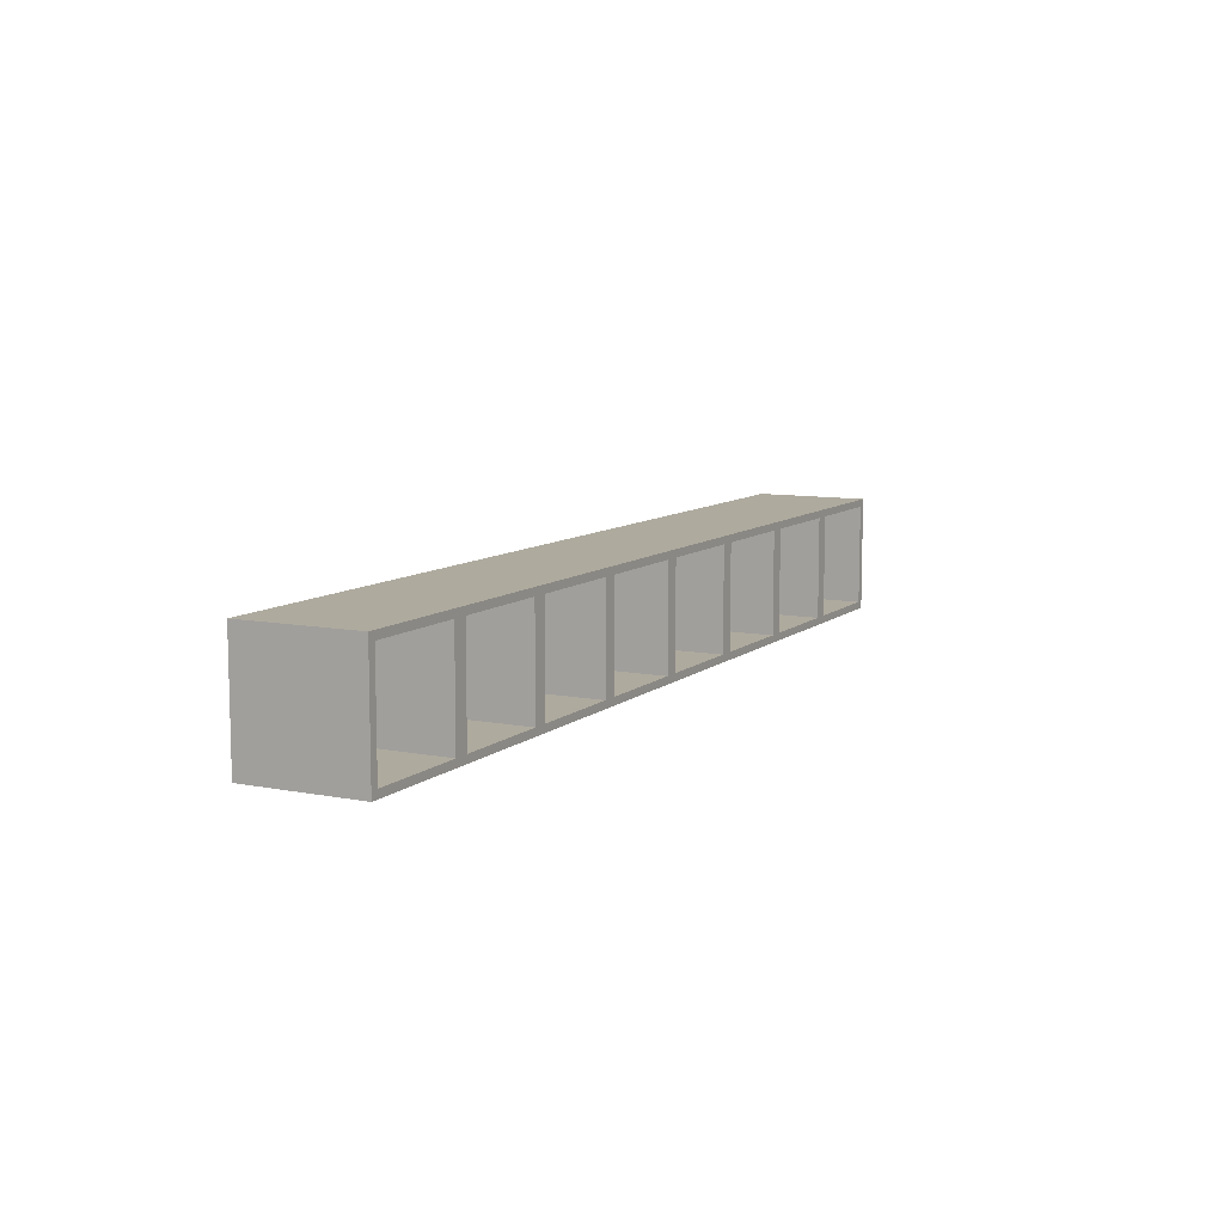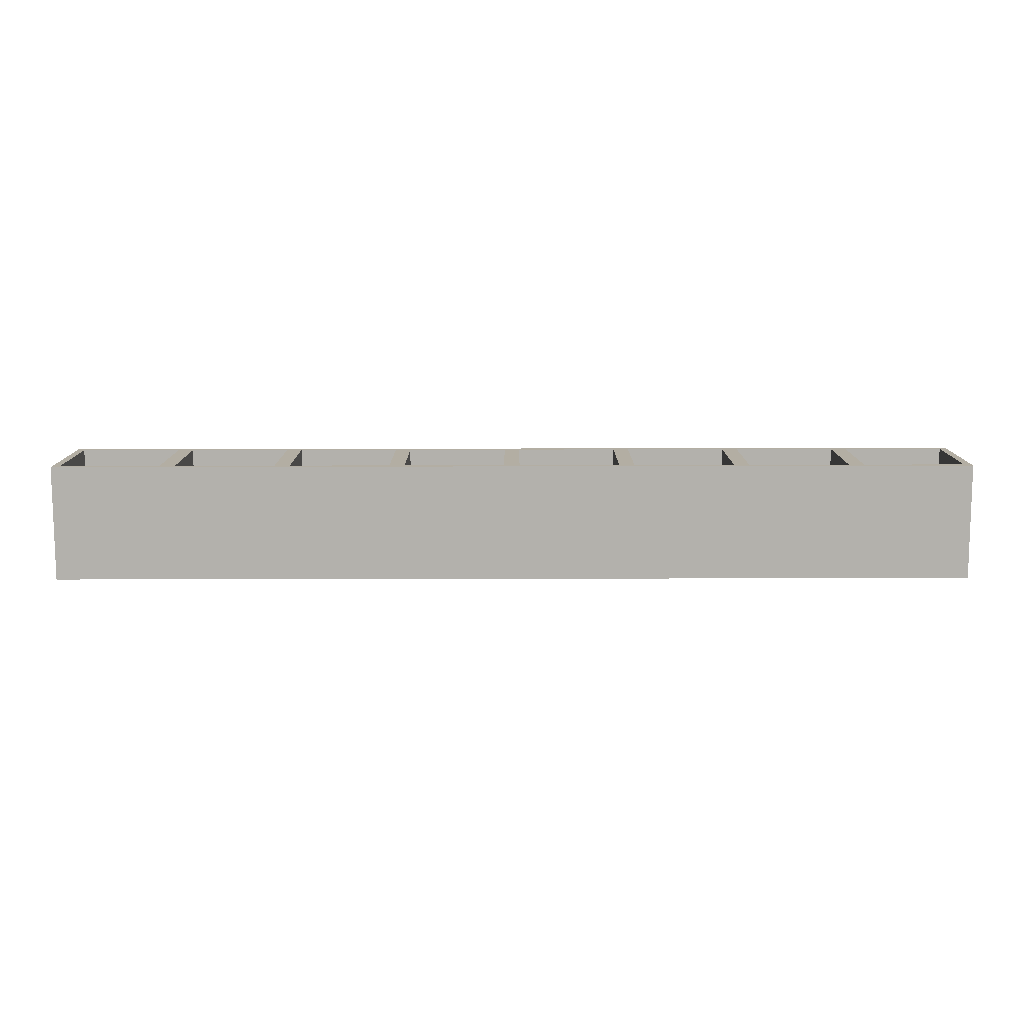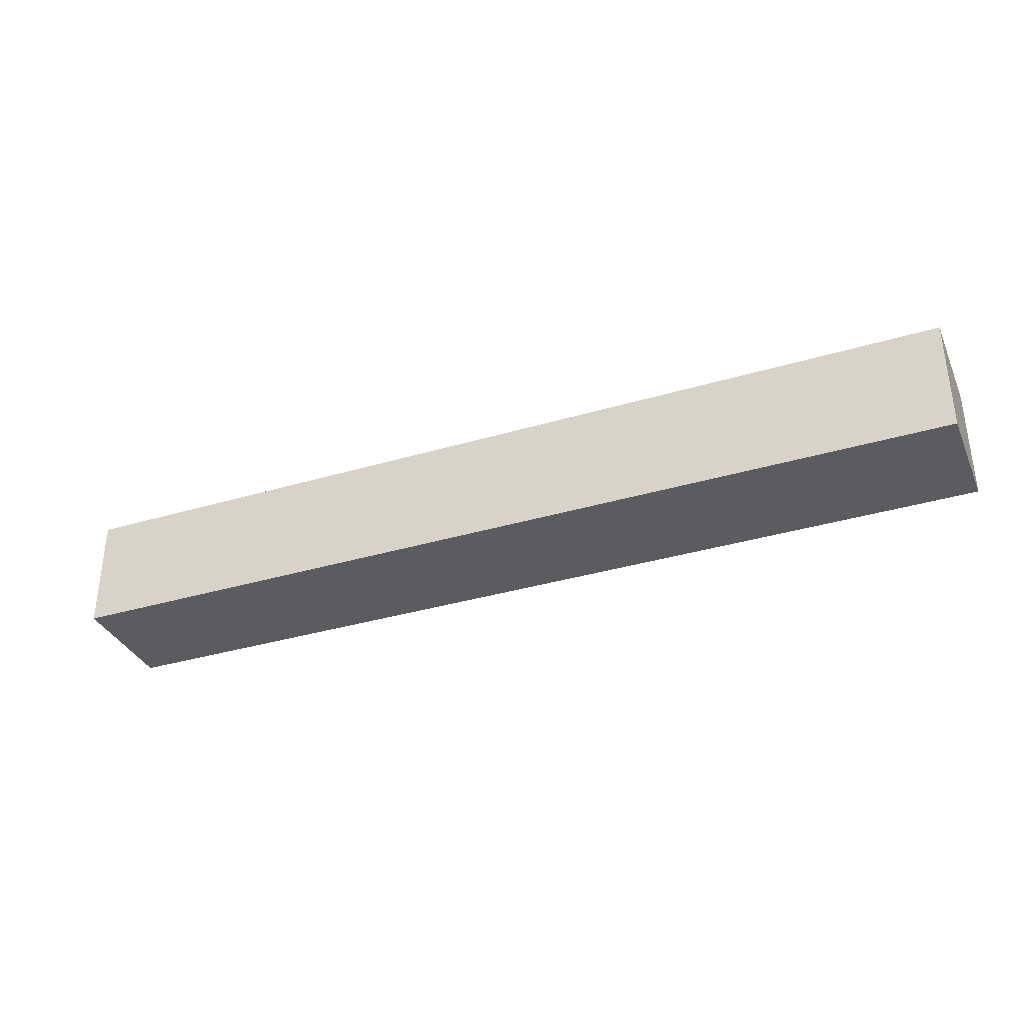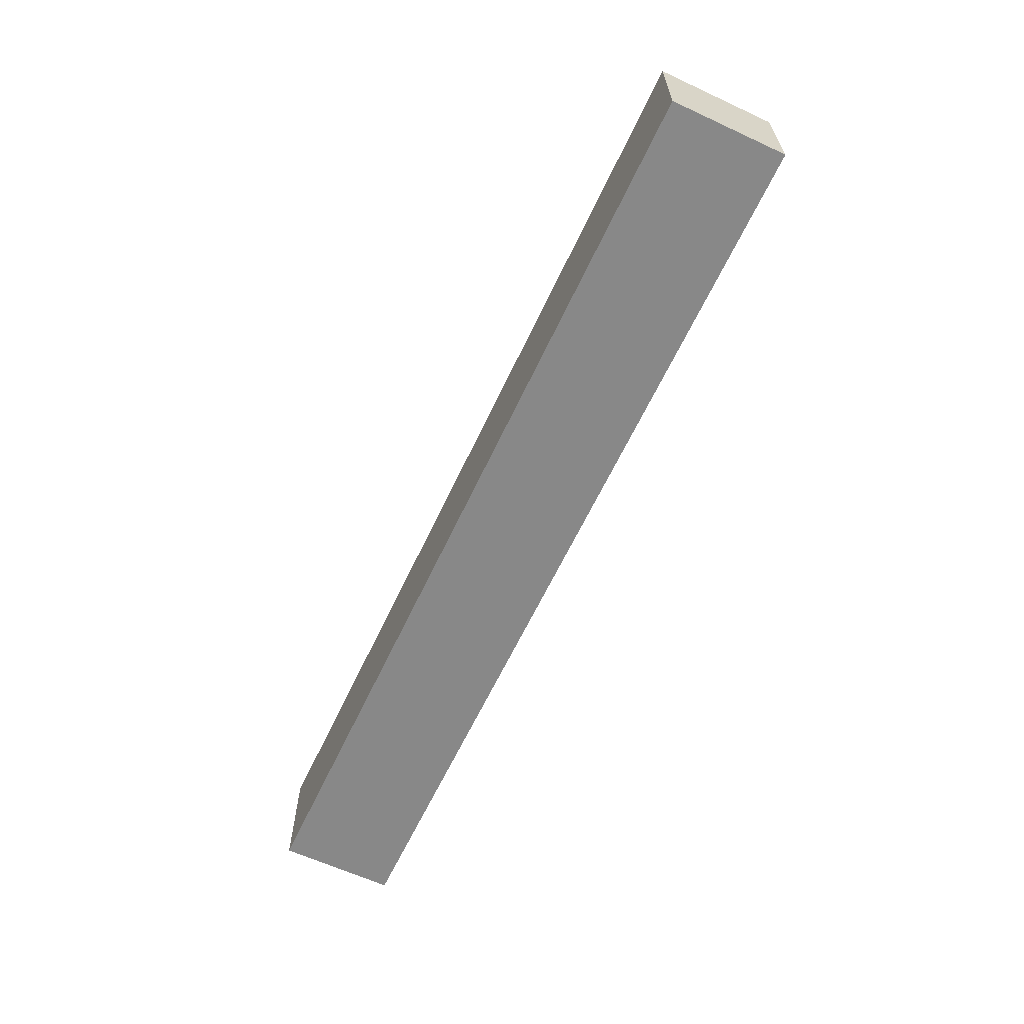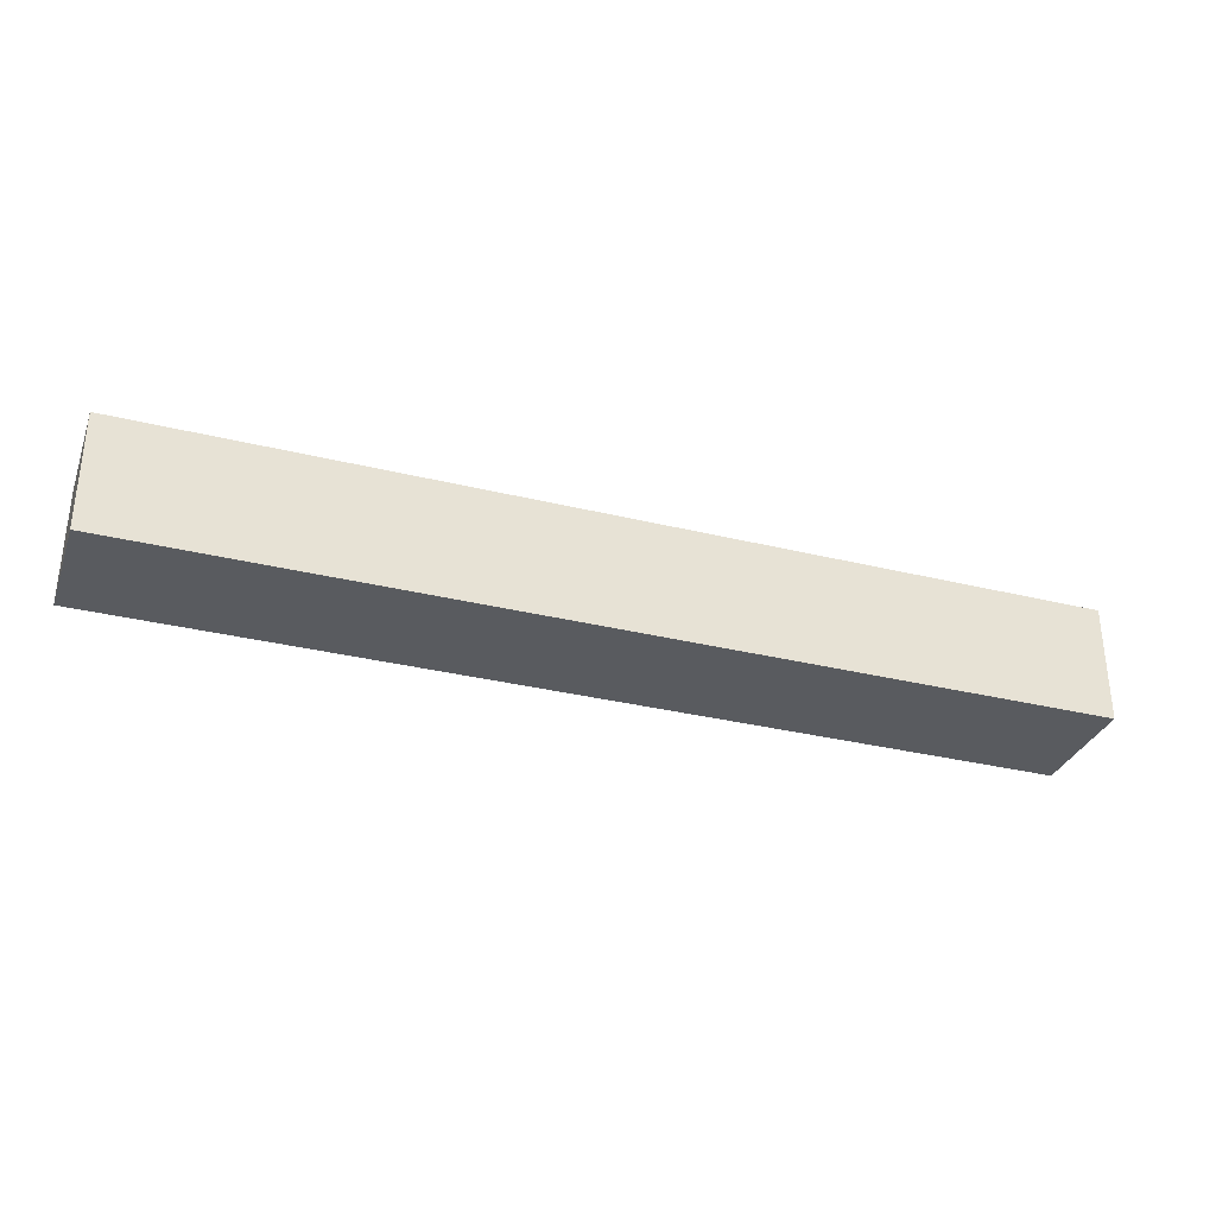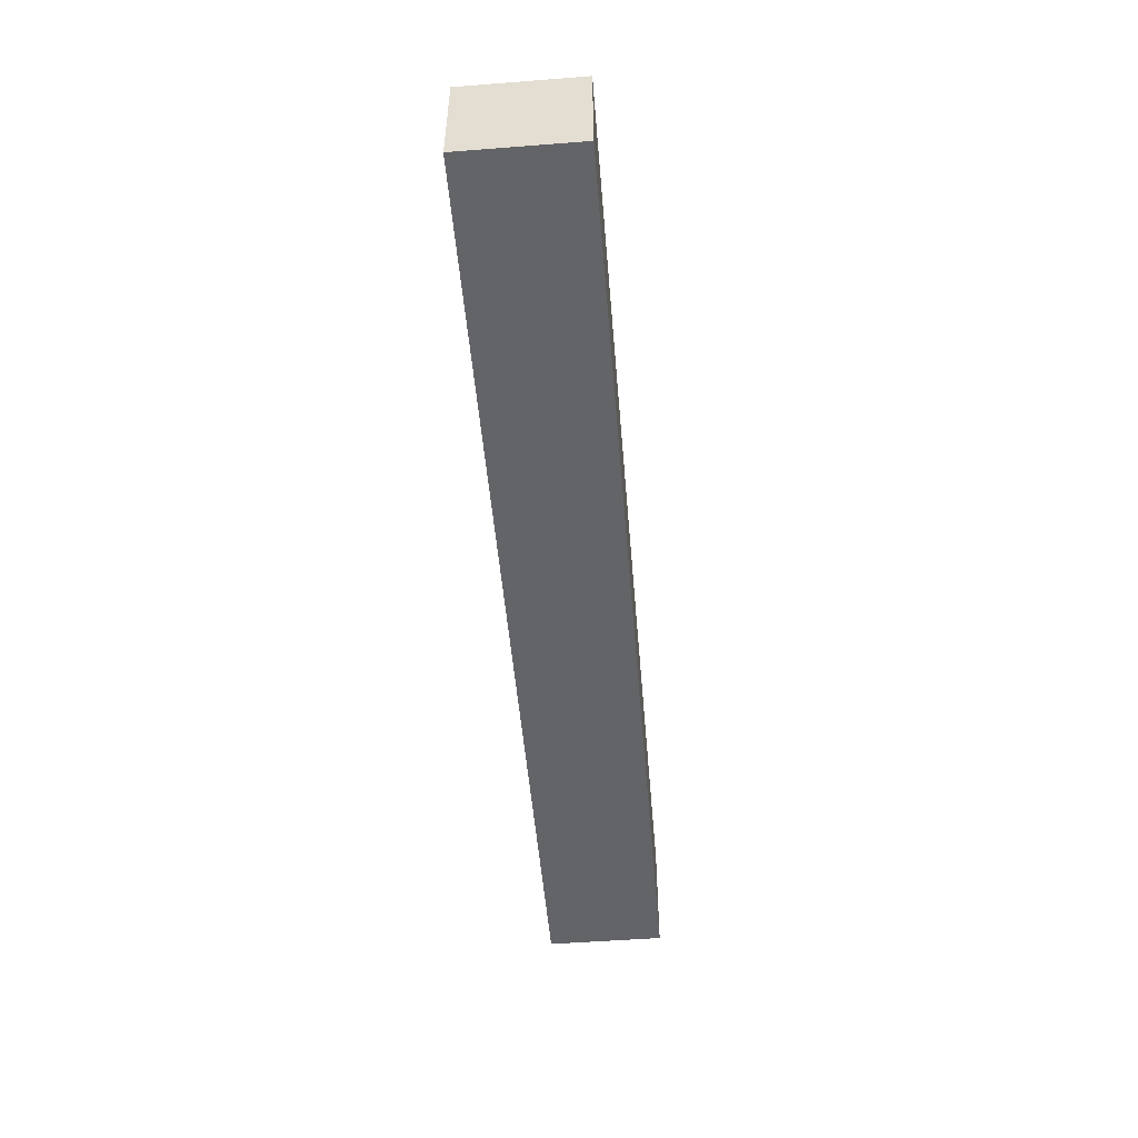
<metadata>
{"format":"obj","ext":"obj","renderer":"f3d","projection":"perspective","resolution":1024,"background":"white","views":[{"elev":9.2,"azim":-62.7,"up":"+Y"},{"elev":-79.0,"azim":0.1,"up":"+Y"},{"elev":-34.8,"azim":21.8,"up":"+Z"},{"elev":-62.9,"azim":-115.1,"up":"+Z"},{"elev":-32.5,"azim":161.1,"up":"+Y"},{"elev":-51.2,"azim":-85.2,"up":"+Z"}]}
</metadata>
<code>
g default
v 2 1 0.5
v 6.001 1 0.5
v 2 0 0.5
v 6.001 0 0.5
v 2 0 -0.5
v 6.001 0 -0.5
v 2 1 -0.5
v 6.001 1 -0.5
v 4.001 1 0.5
v 4.001 0 0.5
v 4.001 0 -0.5
v 4.001 1 -0.5
v 5.001 1 0.5
v 5.001 0 0.5
v 3.001 1 0.5
v 3.001 0 0.5
v 2.067 0.9363 0.5
v 2.934 0.9363 0.5
v 2.934 0.06373 0.5
v 2.067 0.06373 0.5
v 4.067 0.9363 0.5
v 4.934 0.9363 0.5
v 4.934 0.06373 0.5
v 4.067 0.06373 0.5
v 5.067 0.9363 0.5
v 5.934 0.9363 0.5
v 5.934 0.06373 0.5
v 5.067 0.06373 0.5
v 3.067 0.9363 0.5
v 3.934 0.9363 0.5
v 3.934 0.06373 0.5
v 3.067 0.06373 0.5
v 2.067 0.9363 -0.4145
v 2.934 0.9363 -0.4145
v 2.934 0.06373 -0.4145
v 2.067 0.06373 -0.4145
v 4.067 0.9363 -0.4145
v 4.934 0.9363 -0.4145
v 4.934 0.06373 -0.4145
v 4.067 0.06373 -0.4145
v 5.067 0.9363 -0.4145
v 5.934 0.9363 -0.4145
v 5.934 0.06373 -0.4145
v 5.067 0.06373 -0.4145
v 3.067 0.9363 -0.4145
v 3.934 0.9363 -0.4145
v 3.934 0.06373 -0.4145
v 3.067 0.06373 -0.4145
v -2 1 0.5
v -2 0 0.5
v -2 0 -0.5
v -2 1 -0.5
v 0 1 0.5
v 0 0 0.5
v 0 0 -0.5
v -0 1 -0.5
v 1 1 0.5
v 1 0 0.5
v -1 1 0.5
v -1 0 0.5
v -1.934 0.9363 0.5
v -1.066 0.9363 0.5
v -1.066 0.06373 0.5
v -1.934 0.06373 0.5
v 0.06633 0.9363 0.5
v 0.9337 0.9363 0.5
v 0.9337 0.06373 0.5
v 0.06633 0.06373 0.5
v 1.066 0.9363 0.5
v 1.934 0.9363 0.5
v 1.934 0.06373 0.5
v 1.066 0.06373 0.5
v -0.9337 0.9363 0.5
v -0.06633 0.9363 0.5
v -0.06633 0.06373 0.5
v -0.9337 0.06373 0.5
v -1.934 0.9363 -0.4145
v -1.066 0.9363 -0.4145
v -1.066 0.06373 -0.4145
v -1.934 0.06373 -0.4145
v 0.06633 0.9363 -0.4145
v 0.9337 0.9363 -0.4145
v 0.9337 0.06373 -0.4145
v 0.06633 0.06373 -0.4145
v 1.066 0.9363 -0.4145
v 1.934 0.9363 -0.4145
v 1.934 0.06373 -0.4145
v 1.066 0.06373 -0.4145
v -0.9337 0.9363 -0.4145
v -0.06633 0.9363 -0.4145
v -0.06633 0.06373 -0.4145
v -0.9337 0.06373 -0.4145
g pCube3
f 33 36 35 34
f 3 5 11 16
f 5 7 12 11
f 7 1 15 12
f 2 4 6 8
f 37 40 39 38
f 11 14 10
f 9 13 12
f 41 44 43 42
f 11 6 4 14
f 12 8 6 11
f 13 2 8 12
f 45 48 47 46
f 11 10 16
f 15 9 12
f 1 17 18 15
f 15 18 19 16
f 16 19 20 3
f 3 20 17 1
f 9 21 22 13
f 13 22 23 14
f 14 23 24 10
f 10 24 21 9
f 13 25 26 2
f 2 26 27 4
f 4 27 28 14
f 14 28 25 13
f 15 29 30 9
f 9 30 31 10
f 10 31 32 16
f 16 32 29 15
f 17 33 34 18
f 18 34 35 19
f 19 35 36 20
f 20 36 33 17
f 21 37 38 22
f 22 38 39 23
f 23 39 40 24
f 24 40 37 21
f 25 41 42 26
f 26 42 43 27
f 27 43 44 28
f 28 44 41 25
f 29 45 46 30
f 30 46 47 31
f 31 47 48 32
f 32 48 45 29
f 77 80 79 78
f 50 51 55 60
f 51 52 56 55
f 52 49 59 56
f 52 51 50 49
f 81 84 83 82
f 55 58 54
f 53 57 56
f 85 88 87 86
f 55 5 3 58
f 56 7 5 55
f 57 1 7 56
f 89 92 91 90
f 55 54 60
f 59 53 56
f 49 61 62 59
f 59 62 63 60
f 60 63 64 50
f 50 64 61 49
f 53 65 66 57
f 57 66 67 58
f 58 67 68 54
f 54 68 65 53
f 57 69 70 1
f 1 70 71 3
f 3 71 72 58
f 58 72 69 57
f 59 73 74 53
f 53 74 75 54
f 54 75 76 60
f 60 76 73 59
f 61 77 78 62
f 62 78 79 63
f 63 79 80 64
f 64 80 77 61
f 65 81 82 66
f 66 82 83 67
f 67 83 84 68
f 68 84 81 65
f 69 85 86 70
f 70 86 87 71
f 71 87 88 72
f 72 88 85 69
f 73 89 90 74
f 74 90 91 75
f 75 91 92 76
f 76 92 89 73

</code>
